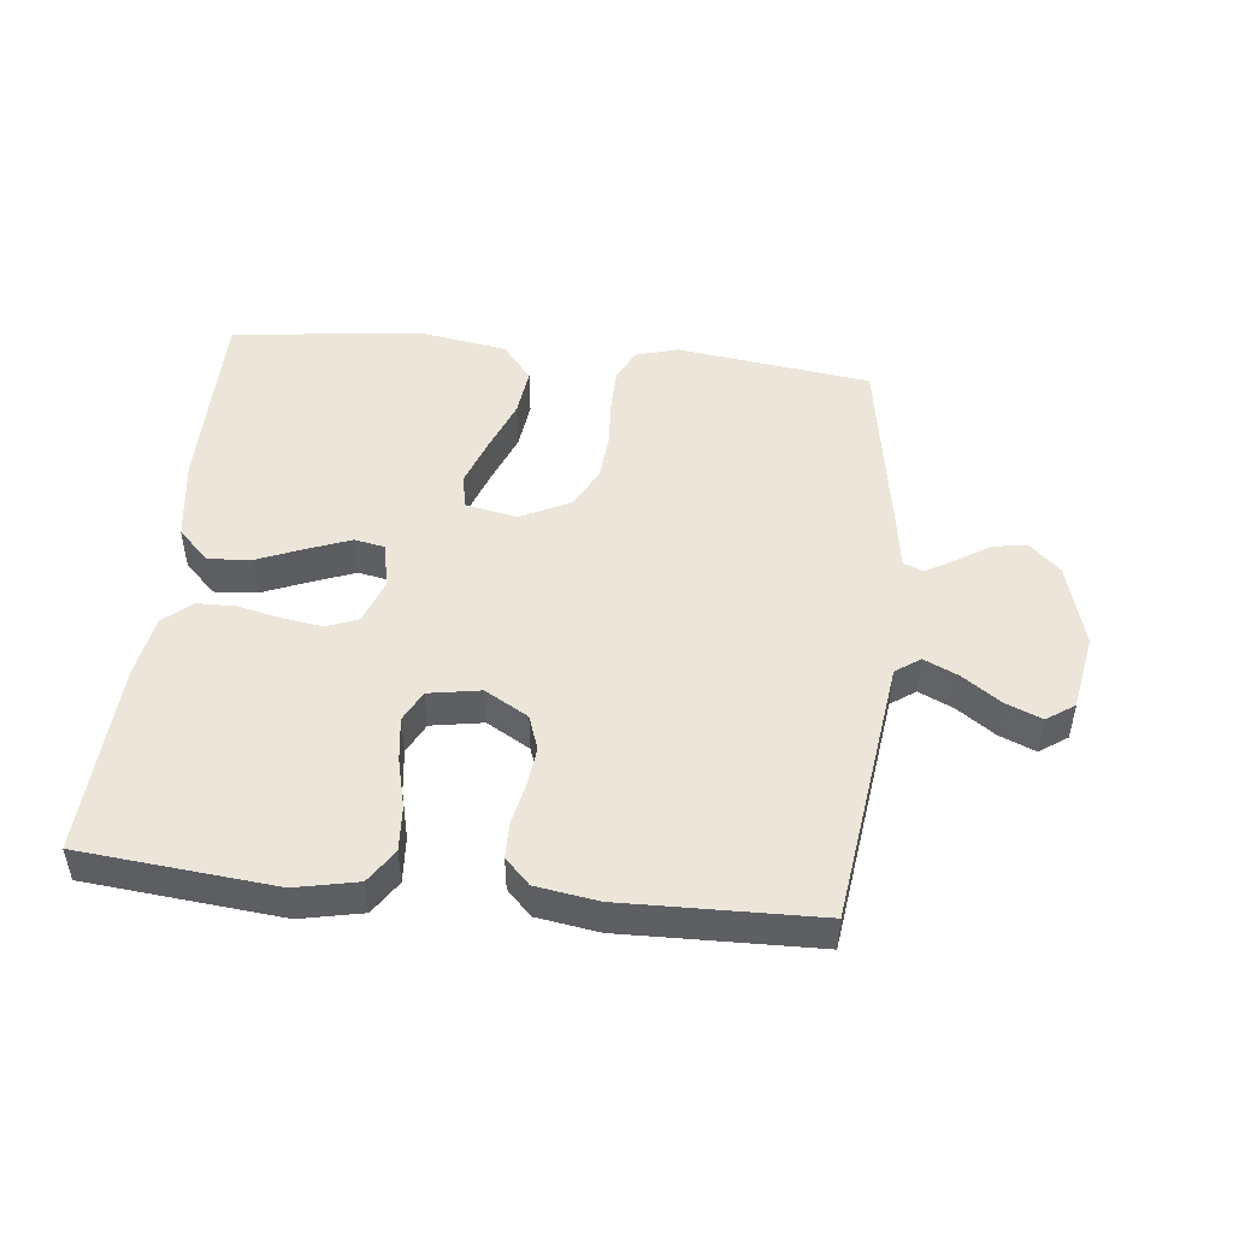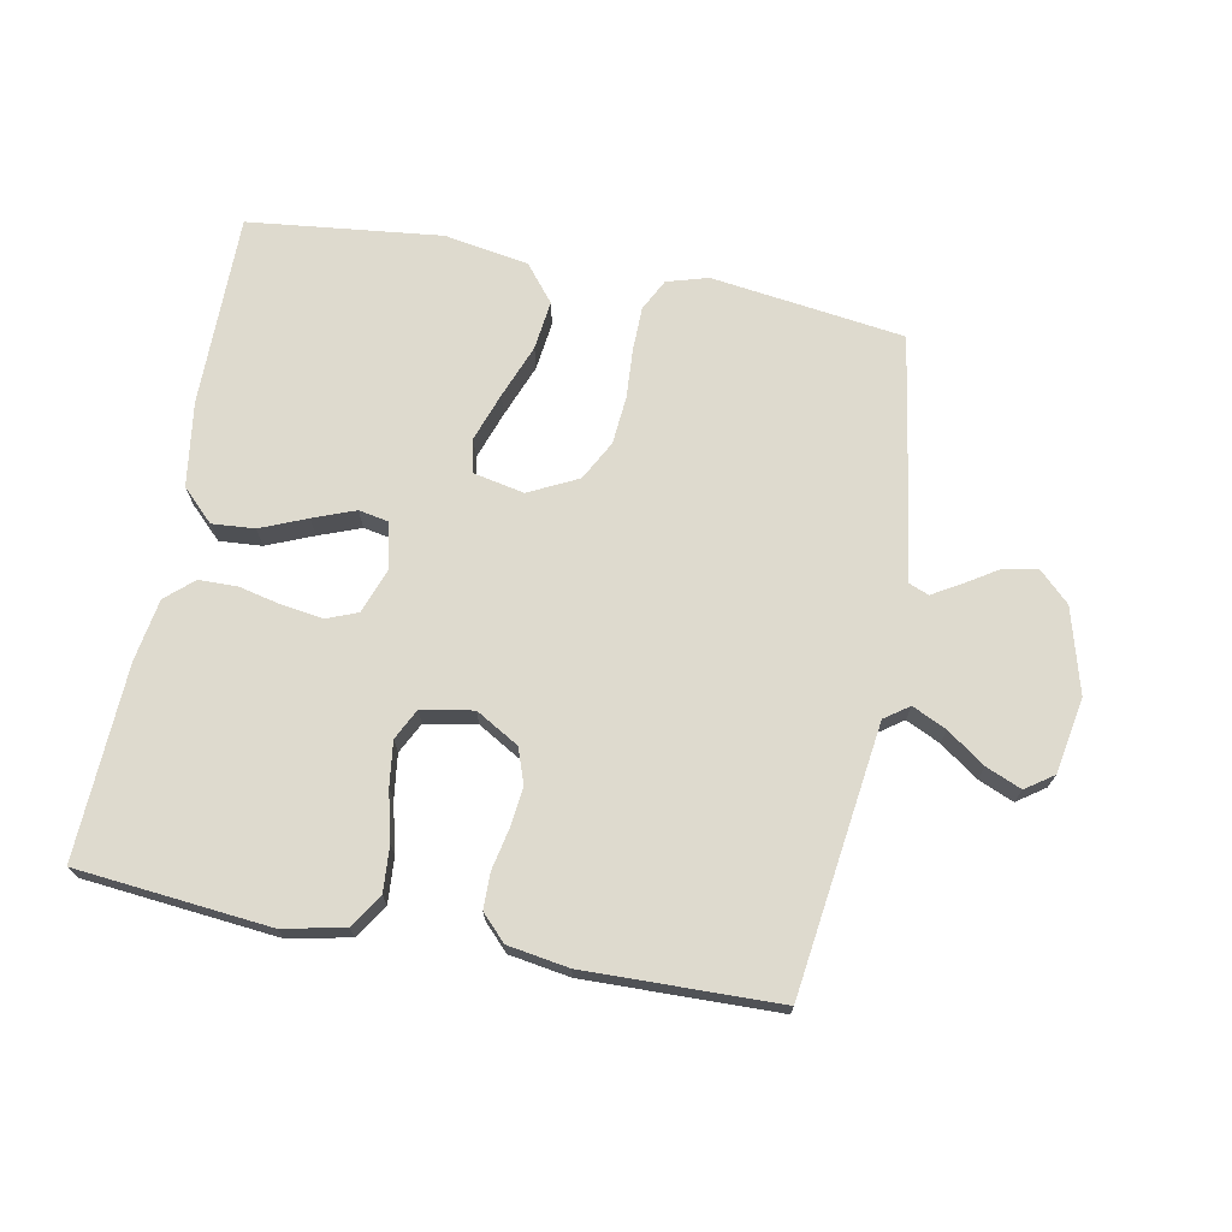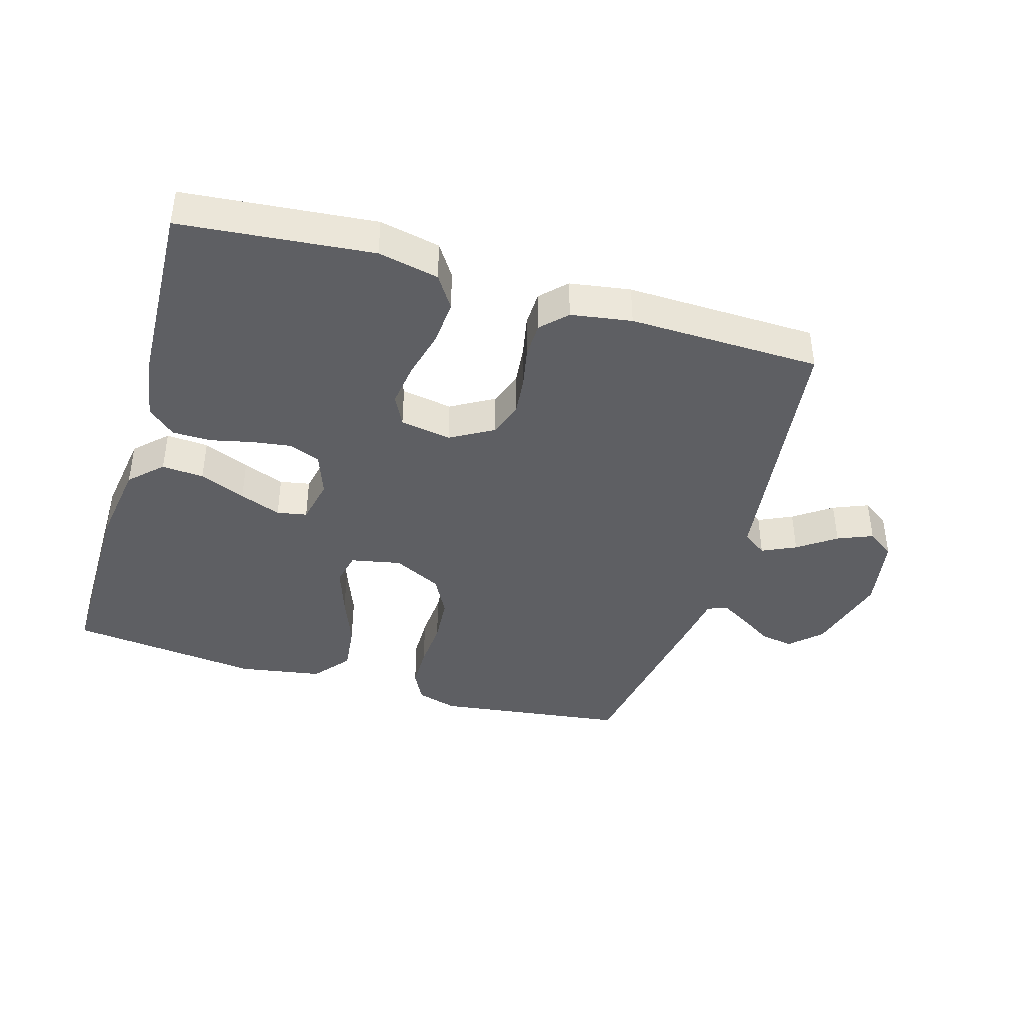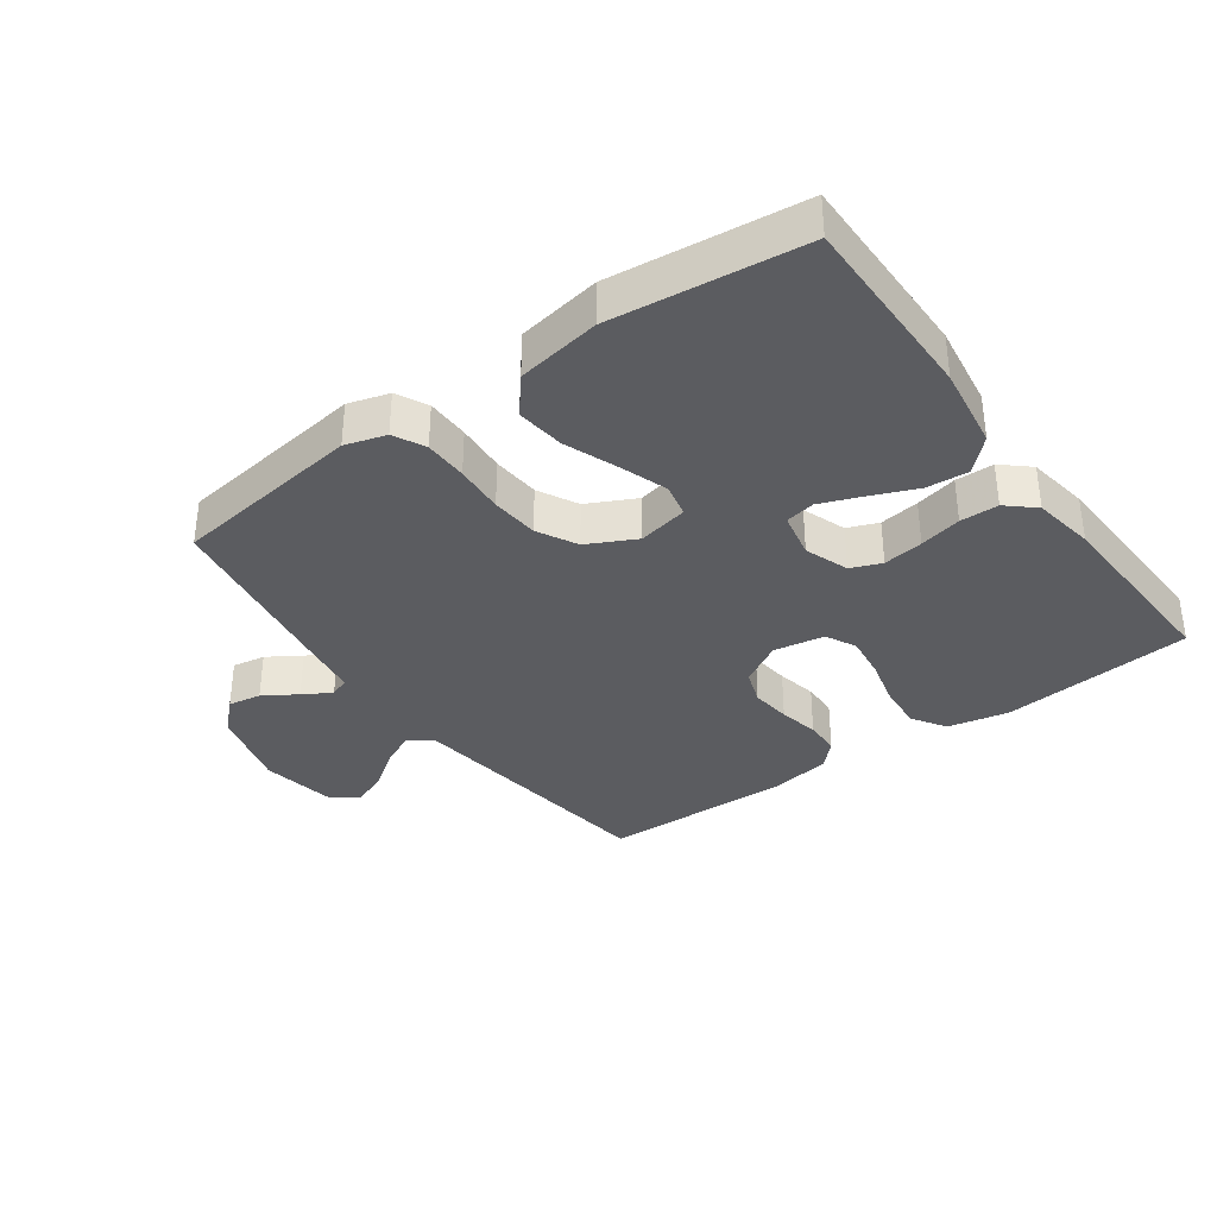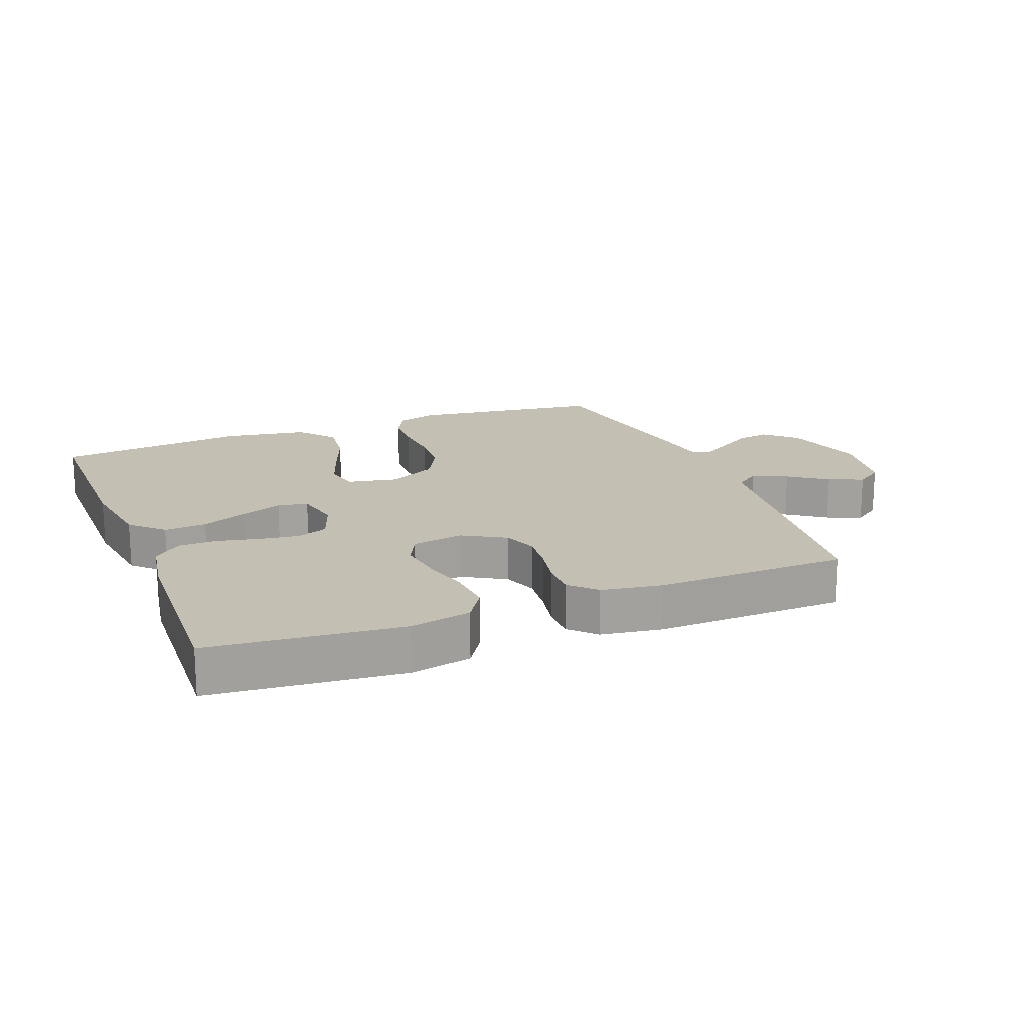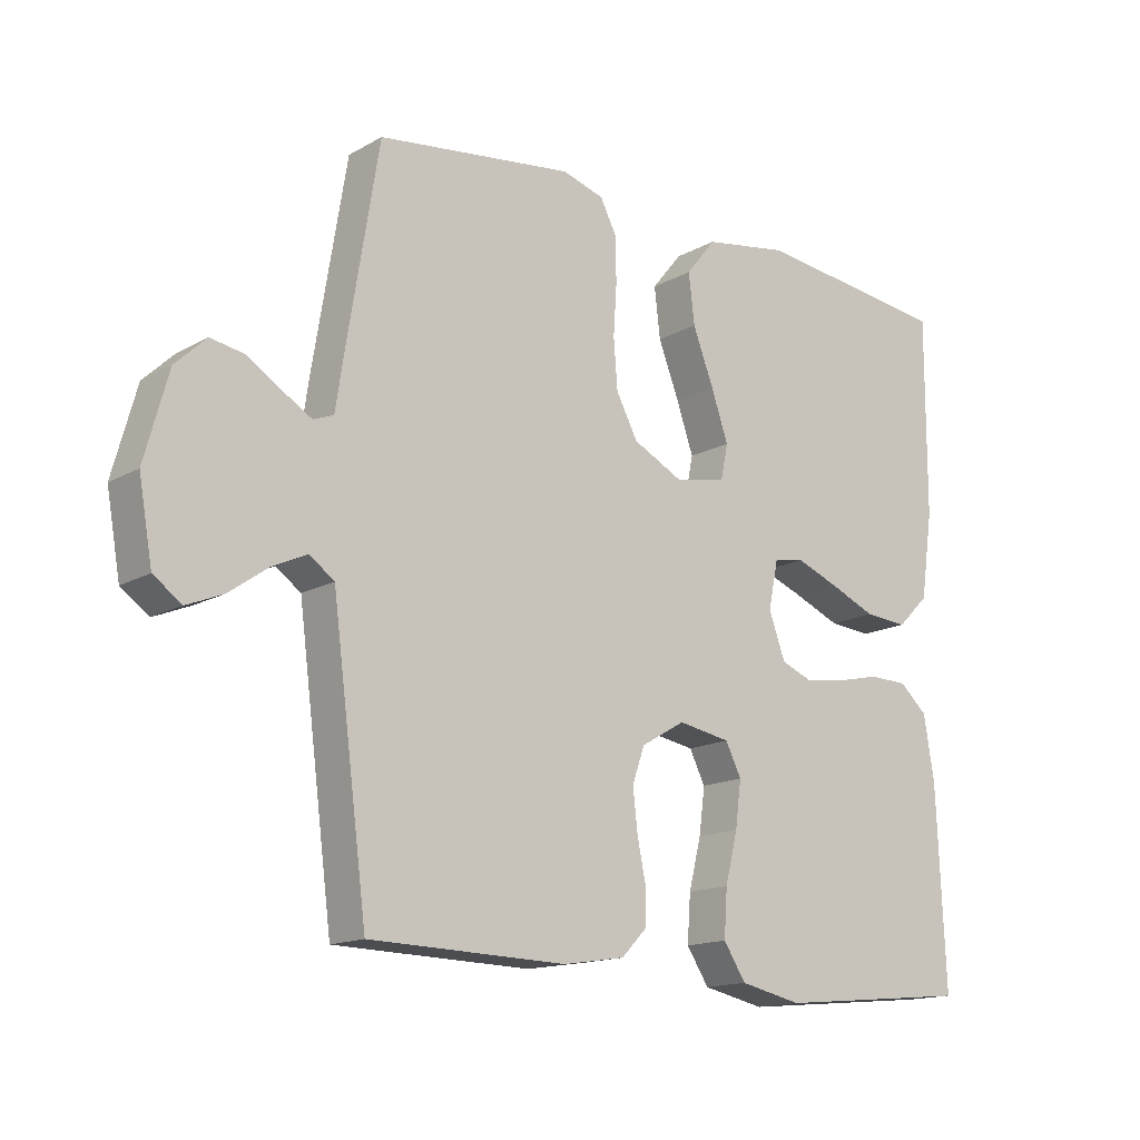
<metadata>
{"format":"obj","ext":"obj","renderer":"f3d","projection":"perspective","resolution":1024,"background":"white","views":[{"elev":48.3,"azim":-173.8,"up":"+Y"},{"elev":71.1,"azim":-169.1,"up":"+Y"},{"elev":-41.0,"azim":163.5,"up":"+Y"},{"elev":-35.3,"azim":35.7,"up":"+Y"},{"elev":17.8,"azim":158.5,"up":"+Y"},{"elev":-15.2,"azim":-40.3,"up":"+Z"}]}
</metadata>
<code>
v 0.5 0.07 -0.5
v 0.2 0.07 -0.529
v 0.105 0.07 -0.509
v 0.071 0.07 -0.457
v 0.076 0.07 -0.386
v 0.095 0.07 -0.31
v 0.104 0.07 -0.241
v 0.08 0.07 -0.193
v 0 0.07 -0.179
v -0.067 0.07 -0.218
v -0.086 0.07 -0.272
v -0.079 0.07 -0.335
v -0.066 0.07 -0.398
v -0.067 0.07 -0.453
v -0.105 0.07 -0.492
v -0.2 0.07 -0.507
v -0.5 0.07 -0.5
v -0.539 0.07 -0.2
v -0.554 0.07 -0.085
v -0.592 0.07 -0.058
v -0.645 0.07 -0.083
v -0.704 0.07 -0.125
v -0.759 0.07 -0.148
v -0.802 0.07 -0.118
v -0.823 0.07 0
v -0.787 0.07 0.131
v -0.74 0.07 0.176
v -0.688 0.07 0.167
v -0.636 0.07 0.134
v -0.592 0.07 0.108
v -0.561 0.07 0.12
v -0.549 0.07 0.2
v -0.5 0.07 0.5
v -0.2 0.07 0.54
v -0.136 0.07 0.521
v -0.111 0.07 0.472
v -0.11 0.07 0.404
v -0.115 0.07 0.327
v -0.109 0.07 0.252
v -0.076 0.07 0.19
v 0 0.07 0.152
v 0.079 0.07 0.168
v 0.09 0.07 0.221
v 0.064 0.07 0.296
v 0.032 0.07 0.379
v 0.023 0.07 0.455
v 0.069 0.07 0.512
v 0.2 0.07 0.534
v 0.5 0.07 0.5
v 0.499 0.07 0.2
v 0.48 0.07 0.069
v 0.431 0.07 0.021
v 0.365 0.07 0.026
v 0.293 0.07 0.056
v 0.228 0.07 0.081
v 0.181 0.07 0.072
v 0.166 0.07 0
v 0.191 0.07 -0.069
v 0.239 0.07 -0.088
v 0.302 0.07 -0.079
v 0.368 0.07 -0.064
v 0.428 0.07 -0.065
v 0.471 0.07 -0.103
v 0.487 0.07 -0.2
v 0.5 0 -0.5
v 0.2 0 -0.529
v 0.105 0 -0.509
v 0.071 0 -0.457
v 0.076 0 -0.386
v 0.095 0 -0.31
v 0.104 0 -0.241
v 0.08 0 -0.193
v 0 0 -0.179
v -0.067 0 -0.218
v -0.086 0 -0.272
v -0.079 0 -0.335
v -0.066 0 -0.398
v -0.067 0 -0.453
v -0.105 0 -0.492
v -0.2 0 -0.507
v -0.5 0 -0.5
v -0.539 0 -0.2
v -0.554 0 -0.085
v -0.592 0 -0.058
v -0.645 0 -0.083
v -0.704 0 -0.125
v -0.759 0 -0.148
v -0.802 0 -0.118
v -0.823 0 0
v -0.787 0 0.131
v -0.74 0 0.176
v -0.688 0 0.167
v -0.636 0 0.134
v -0.592 0 0.108
v -0.561 0 0.12
v -0.549 0 0.2
v -0.5 0 0.5
v -0.2 0 0.54
v -0.136 0 0.521
v -0.111 0 0.472
v -0.11 0 0.404
v -0.115 0 0.327
v -0.109 0 0.252
v -0.076 0 0.19
v 0 0 0.152
v 0.079 0 0.168
v 0.09 0 0.221
v 0.064 0 0.296
v 0.032 0 0.379
v 0.023 0 0.455
v 0.069 0 0.512
v 0.2 0 0.534
v 0.5 0 0.5
v 0.499 0 0.2
v 0.48 0 0.069
v 0.431 0 0.021
v 0.365 0 0.026
v 0.293 0 0.056
v 0.228 0 0.081
v 0.181 0 0.072
v 0.166 0 0
v 0.191 0 -0.069
v 0.239 0 -0.088
v 0.302 0 -0.079
v 0.368 0 -0.064
v 0.428 0 -0.065
v 0.471 0 -0.103
v 0.487 0 -0.2
f 4 5 6
f 3 4 6
f 2 3 6
f 1 2 6
f 64 1 6
f 63 64 6
f 62 63 6
f 61 62 6
f 60 61 6
f 59 60 6 7
f 58 59 7 8
f 57 58 8 9
f 56 57 9 10
f 52 53 54
f 51 52 54
f 50 51 54
f 49 50 54
f 48 49 54
f 47 48 54
f 46 47 54
f 45 46 54
f 44 45 54
f 43 44 54 55
f 42 43 55 56
f 36 37 38
f 35 36 38
f 34 35 38
f 33 34 38
f 32 33 38
f 31 32 38
f 31 38 39
f 30 31 39 40
f 27 28 29
f 26 27 29
f 25 26 29
f 24 25 29
f 23 24 29
f 22 23 29
f 21 22 29
f 20 21 29 30
f 30 40 41
f 20 30 41
f 19 20 41
f 16 17 18
f 15 16 18
f 14 15 18
f 13 14 18
f 12 13 18
f 11 12 18 19
f 42 56 10
f 41 42 10
f 19 41 10
f 10 11 19
f 70 69 68
f 70 68 67
f 70 67 66
f 70 66 65
f 70 65 128
f 70 128 127
f 70 127 126
f 70 126 125
f 70 125 124
f 71 70 124 123
f 72 71 123 122
f 73 72 122 121
f 74 73 121 120
f 118 117 116
f 118 116 115
f 118 115 114
f 118 114 113
f 118 113 112
f 118 112 111
f 118 111 110
f 118 110 109
f 118 109 108
f 119 118 108 107
f 120 119 107 106
f 102 101 100
f 102 100 99
f 102 99 98
f 102 98 97
f 102 97 96
f 102 96 95
f 103 102 95
f 104 103 95 94
f 93 92 91
f 93 91 90
f 93 90 89
f 93 89 88
f 93 88 87
f 93 87 86
f 93 86 85
f 94 93 85 84
f 105 104 94
f 105 94 84
f 105 84 83
f 82 81 80
f 82 80 79
f 82 79 78
f 82 78 77
f 82 77 76
f 83 82 76 75
f 74 120 106
f 74 106 105
f 74 105 83
f 83 75 74
f 1 65 66 2
f 2 66 67 3
f 3 67 68 4
f 4 68 69 5
f 5 69 70 6
f 6 70 71 7
f 7 71 72 8
f 8 72 73 9
f 9 73 74 10
f 10 74 75 11
f 11 75 76 12
f 12 76 77 13
f 13 77 78 14
f 14 78 79 15
f 15 79 80 16
f 16 80 81 17
f 17 81 82 18
f 18 82 83 19
f 19 83 84 20
f 20 84 85 21
f 21 85 86 22
f 22 86 87 23
f 23 87 88 24
f 24 88 89 25
f 25 89 90 26
f 26 90 91 27
f 27 91 92 28
f 28 92 93 29
f 29 93 94 30
f 30 94 95 31
f 31 95 96 32
f 32 96 97 33
f 33 97 98 34
f 34 98 99 35
f 35 99 100 36
f 36 100 101 37
f 37 101 102 38
f 38 102 103 39
f 39 103 104 40
f 40 104 105 41
f 41 105 106 42
f 42 106 107 43
f 43 107 108 44
f 44 108 109 45
f 45 109 110 46
f 46 110 111 47
f 47 111 112 48
f 48 112 113 49
f 49 113 114 50
f 50 114 115 51
f 51 115 116 52
f 52 116 117 53
f 53 117 118 54
f 54 118 119 55
f 55 119 120 56
f 56 120 121 57
f 57 121 122 58
f 58 122 123 59
f 59 123 124 60
f 60 124 125 61
f 61 125 126 62
f 62 126 127 63
f 63 127 128 64
f 64 128 65 1

</code>
